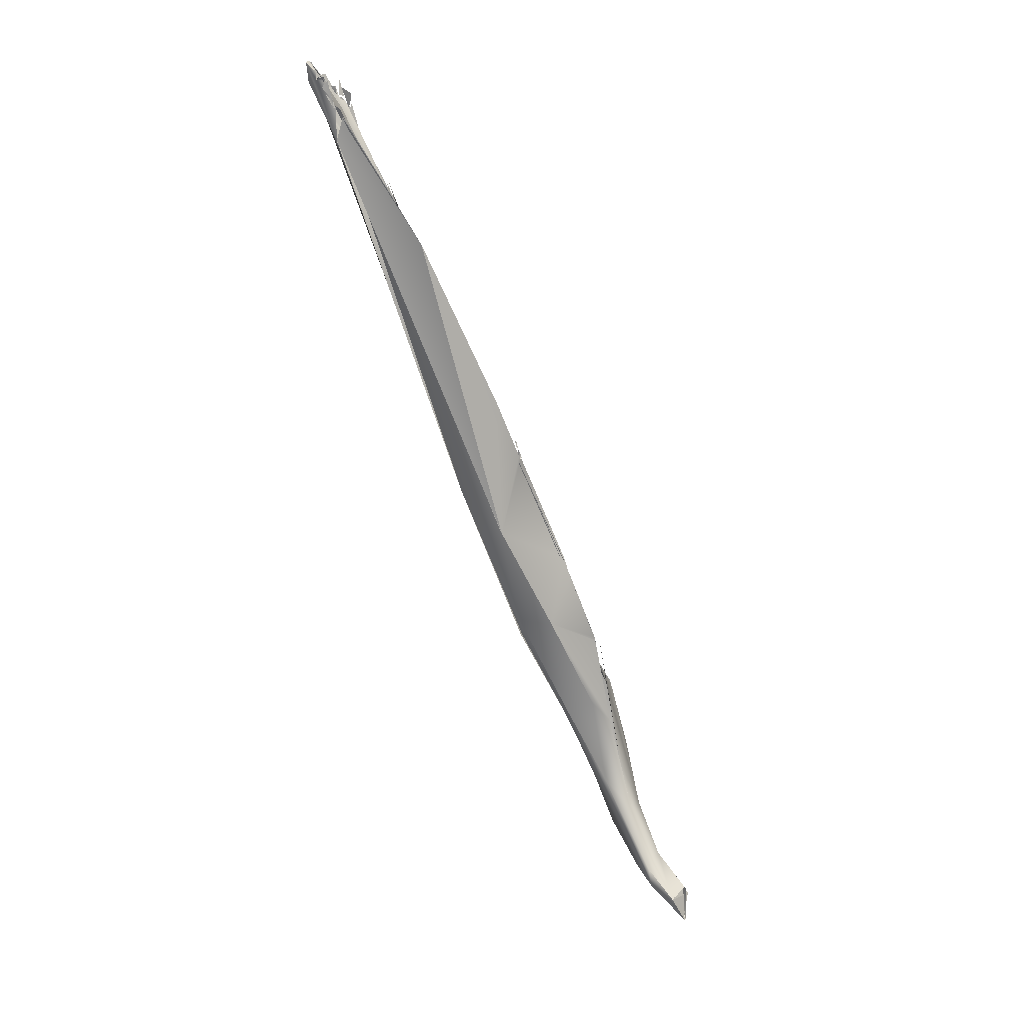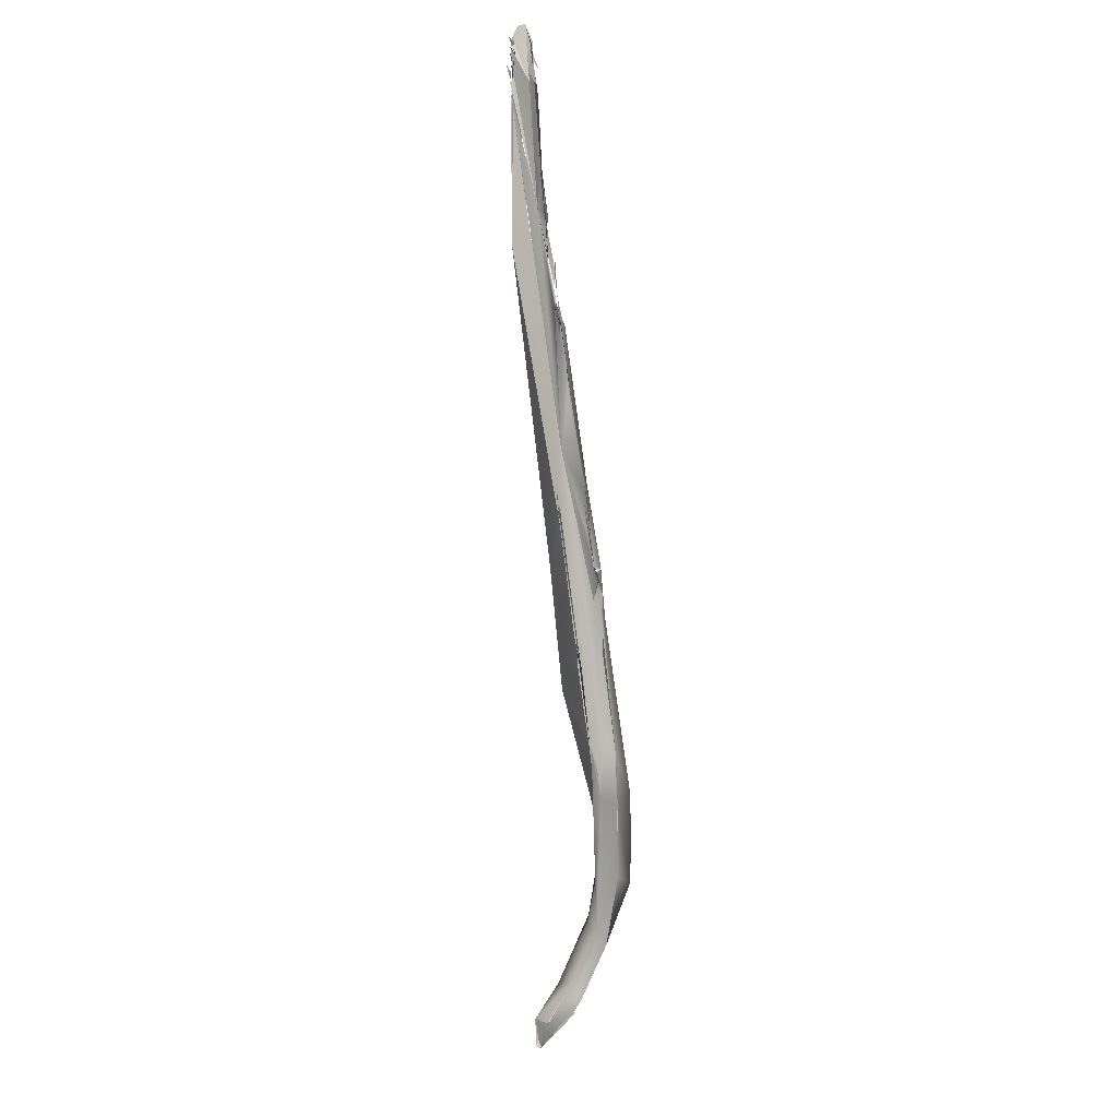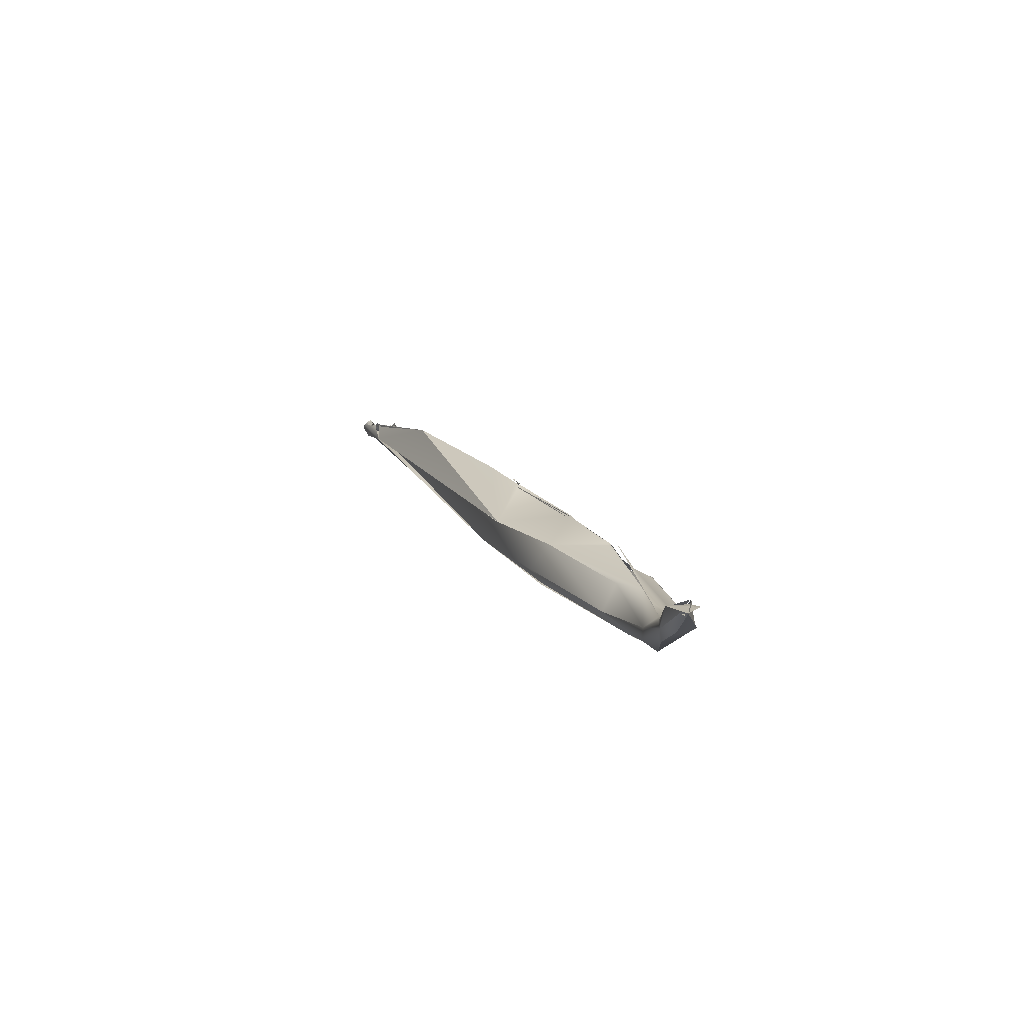
<metadata>
{"format":"obj","ext":"obj","renderer":"f3d","projection":"perspective","resolution":1024,"background":"white","views":[{"elev":9.2,"azim":5.8,"up":"+Y"},{"elev":31.7,"azim":107.8,"up":"+Y"},{"elev":-64.1,"azim":55.3,"up":"+Y"}]}
</metadata>
<code>
o FJ1383M.obj_grp1.124
v 0.5185 -0.8779 -0.3012
v 0.5065 -0.8472 -0.3051
v 0.5054 -0.8535 -0.3089
v 0.5214 -0.8835 -0.2989
v 0.4937 -0.8564 -0.3042
v 0.4922 -0.828 -0.3152
v 0.4997 -0.8189 -0.312
v 0.4997 -0.8189 -0.312
v 0.4917 -0.7875 -0.3089
v 0.4783 -0.7891 -0.3103
v 0.4919 -0.7885 -0.3087
v 0.4903 -0.7867 -0.3009
v 0.4818 -0.7698 -0.305
v 0.4817 -0.7692 -0.3049
v 0.5303 -0.8986 -0.2862
v 0.5309 -0.888 -0.2931
v 0.529 -0.8989 -0.2861
v 0.5309 -0.888 -0.2931
v 0.5239 -0.8879 -0.2825
v 0.53 -0.8847 -0.2898
v 0.5303 -0.8987 -0.2868
v 0.5279 -0.884 -0.2907
v 0.5239 -0.888 -0.2825
v 0.5309 -0.888 -0.2931
v 0.5064 -0.8748 -0.2951
v 0.5164 -0.8696 -0.2966
v 0.5238 -0.8881 -0.2829
v 0.5292 -0.8838 -0.2897
v 0.5027 -0.8474 -0.2992
v 0.481 -0.8212 -0.3116
v 0.4849 -0.8346 -0.3056
v 0.4902 -0.8352 -0.3017
v 0.4924 -0.8059 -0.302
v 0.4975 -0.8267 -0.3012
v 0.4759 -0.8147 -0.3108
v 0.4842 -0.7956 -0.2957
v 0.481 -0.7667 -0.2998
v 0.487 -0.7639 -0.2957
v 0.4864 -0.7748 -0.2982
v 0.4642 -0.7304 -0.2932
v 0.5309 -0.899 -0.2863
v 0.5308 -0.8991 -0.286
v 0.5308 -0.8991 -0.286
v 0.5309 -0.899 -0.2863
v 0.5303 -0.8987 -0.2868
v 0.5302 -0.8985 -0.2854
v 0.5296 -0.8985 -0.2844
v 0.5175 -0.8876 -0.2924
v 0.5303 -0.8987 -0.2868
v 0.5261 -0.8934 -0.2819
v 0.5255 -0.8935 -0.2823
v 0.5296 -0.8975 -0.2845
v 0.529 -0.8974 -0.2841
v 0.529 -0.8974 -0.2841
v 0.5296 -0.8975 -0.2845
v 0.5288 -0.8968 -0.2836
v 0.5283 -0.8966 -0.2833
v 0.5283 -0.8966 -0.2833
v 0.5288 -0.8968 -0.2836
v 0.5278 -0.8961 -0.2823
v 0.5277 -0.896 -0.2823
v 0.5277 -0.896 -0.2823
v 0.5278 -0.8961 -0.2823
v 0.5255 -0.8935 -0.2823
v 0.5261 -0.8934 -0.2819
v 0.5134 -0.8832 -0.2883
v 0.5061 -0.8753 -0.2953
v 0.5303 -0.8987 -0.2868
v 0.5296 -0.8985 -0.2844
v 0.5239 -0.888 -0.2825
v 0.5123 -0.8757 -0.2892
v 0.4766 -0.8167 -0.3058
v 0.4849 -0.8345 -0.3056
v 0.4722 -0.8004 -0.2971
v 0.4722 -0.8004 -0.2971
v 0.4604 -0.7793 -0.2985
v 0.4766 -0.8167 -0.3058
v 0.4698 -0.8013 -0.302
v 0.4722 -0.8004 -0.2971
v 0.4698 -0.8013 -0.302
v 0.4538 -0.7096 -0.2897
v 0.4656 -0.7526 -0.276
v 0.4851 -0.7635 -0.2944
v 0.4848 -0.7639 -0.2937
v 0.4857 -0.7642 -0.2945
v 0.4845 -0.7638 -0.2937
v 0.4844 -0.7644 -0.295
v 0.4845 -0.7639 -0.2937
v 0.4849 -0.7627 -0.2938
v 0.4844 -0.7644 -0.295
v 0.4849 -0.7637 -0.2943
v 0.4845 -0.7637 -0.2937
v 0.4847 -0.7637 -0.2946
v 0.4849 -0.7637 -0.2945
v 0.4845 -0.7636 -0.2936
v 0.4845 -0.7636 -0.2936
v 0.4594 -0.7183 -0.2912
v 0.4752 -0.7361 -0.288
v 0.4735 -0.7318 -0.2852
v 0.4684 -0.724 -0.2851
v 0.4735 -0.7318 -0.2852
v 0.4833 -0.7584 -0.2924
v 0.4656 -0.7526 -0.276
v 0.4528 -0.6802 -0.271
v 0.4556 -0.7112 -0.2865
v 0.471 -0.7229 -0.2843
v 0.4539 -0.7089 -0.29
v 0.47 -0.7217 -0.2828
v 0.4541 -0.7028 -0.2882
v 0.4536 -0.6967 -0.2853
v 0.4552 -0.705 -0.2855
v 0.4535 -0.7024 -0.2882
v 0.4529 -0.6966 -0.2865
v 0.4507 -0.7596 -0.2826
v 0.4253 -0.6758 -0.2743
v 0.4485 -0.6997 -0.2875
v 0.4438 -0.7081 -0.2638
v 0.429 -0.639 -0.2609
v 0.4531 -0.6991 -0.2873
v 0.4545 -0.7023 -0.288
v 0.4556 -0.7112 -0.2865
v 0.429 -0.639 -0.2609
v 0.4518 -0.6739 -0.2709
v 0.4531 -0.6979 -0.2859
v 0.4531 -0.6991 -0.2873
v 0.4485 -0.6997 -0.2875
v 0.4538 -0.6962 -0.2862
v 0.4531 -0.6974 -0.2866
v 0.4528 -0.6962 -0.2852
v 0.4517 -0.6938 -0.2851
v 0.4531 -0.6979 -0.2859
v 0.4534 -0.699 -0.2866
v 0.4535 -0.6991 -0.2864
v 0.4532 -0.6987 -0.2871
v 0.455 -0.698 -0.2861
v 0.4542 -0.6974 -0.2869
v 0.4532 -0.6983 -0.286
v 0.4531 -0.6976 -0.2864
v 0.4485 -0.6997 -0.2875
v 0.453 -0.6968 -0.2861
v 0.4428 -0.6727 -0.2783
v 0.4475 -0.6862 -0.2816
v 0.4428 -0.6727 -0.2783
v 0.4427 -0.6733 -0.28
v 0.4356 -0.654 -0.266
v 0.4506 -0.7513 -0.2768
v 0.4513 -0.7592 -0.2825
v 0.4615 -0.7044 -0.2796
v 0.4513 -0.6743 -0.271
v 0.4503 -0.6734 -0.2704
v 0.4516 -0.6743 -0.2708
v 0.4514 -0.6744 -0.2705
v 0.4503 -0.6734 -0.2704
v 0.4515 -0.6743 -0.2699
v 0.4524 -0.6741 -0.2704
v 0.451 -0.6728 -0.269
v 0.443 -0.6693 -0.2791
v 0.4312 -0.6462 -0.2709
v 0.4376 -0.6584 -0.2749
v 0.4518 -0.6736 -0.2707
v 0.4503 -0.6687 -0.2694
v 0.4506 -0.6731 -0.2707
v 0.4506 -0.6693 -0.269
v 0.4504 -0.6686 -0.2693
v 0.4502 -0.6678 -0.2693
v 0.4509 -0.6739 -0.27
v 0.4515 -0.6752 -0.2703
v 0.4508 -0.6736 -0.2702
v 0.4514 -0.6732 -0.2706
v 0.4508 -0.6732 -0.2704
v 0.4506 -0.6725 -0.2699
v 0.4492 -0.6689 -0.2693
v 0.4496 -0.6667 -0.2692
v 0.4502 -0.6689 -0.2691
v 0.4504 -0.6697 -0.2695
v 0.4497 -0.6684 -0.2686
v 0.4501 -0.6669 -0.2692
v 0.4498 -0.6689 -0.2686
v 0.4504 -0.6687 -0.2693
v 0.4496 -0.6689 -0.2686
v 0.4495 -0.6661 -0.2683
v 0.4494 -0.6659 -0.2683
v 0.4497 -0.668 -0.2685
v 0.4494 -0.6659 -0.2683
v 0.4497 -0.668 -0.2685
v 0.4496 -0.6669 -0.2684
v 0.4497 -0.668 -0.2685
v 0.4493 -0.6652 -0.2683
v 0.4494 -0.6661 -0.2683
v 0.4493 -0.6652 -0.2683
v 0.4245 -0.6893 -0.2691
v 0.4431 -0.7068 -0.2634
v 0.4245 -0.6893 -0.2691
v 0.4341 -0.6338 -0.2553
v 0.4504 -0.6725 -0.2698
v 0.4505 -0.6729 -0.2701
v 0.444 -0.6548 -0.2644
v 0.4261 -0.6308 -0.2655
v 0.4508 -0.6731 -0.2698
v 0.4417 -0.6478 -0.2612
v 0.4417 -0.6478 -0.2612
v 0.422 -0.6214 -0.2636
v 0.4131 -0.6083 -0.2603
v 0.4257 -0.6314 -0.2666
v 0.4116 -0.5769 -0.2372
v 0.4461 -0.6613 -0.2665
v 0.4116 -0.5769 -0.2372
v 0.4233 -0.6204 -0.2643
v 0.4233 -0.6204 -0.2643
v 0.4171 -0.6048 -0.2596
v 0.4198 -0.6125 -0.2605
v 0.4116 -0.5769 -0.2372
v 0.4173 -0.6051 -0.2599
v 0.3952 -0.5945 -0.2457
v 0.4131 -0.5969 -0.2546
v 0.4135 -0.6016 -0.256
v 0.4173 -0.6045 -0.2596
v 0.4149 -0.6001 -0.2581
v 0.4135 -0.6016 -0.256
v 0.4173 -0.6046 -0.2593
v 0.4153 -0.6011 -0.2581
v 0.3979 -0.5637 -0.2435
v 0.4156 -0.6001 -0.2567
v 0.4152 -0.6007 -0.2582
v 0.4133 -0.6079 -0.2598
v 0.4146 -0.6003 -0.258
v 0.4133 -0.6079 -0.2598
v 0.4133 -0.6079 -0.2598
v 0.4125 -0.5959 -0.2569
v 0.4141 -0.6004 -0.2577
v 0.4125 -0.5963 -0.2562
v 0.412 -0.5965 -0.2564
v 0.411 -0.5971 -0.2564
v 0.4117 -0.5965 -0.256
v 0.411 -0.5971 -0.2564
v 0.4113 -0.5965 -0.256
v 0.4089 -0.5871 -0.2544
v 0.4102 -0.5928 -0.255
v 0.4074 -0.587 -0.2543
v 0.3818 -0.5424 -0.2332
v 0.4089 -0.5871 -0.2544
v 0.411 -0.5971 -0.2564
v 0.4033 -0.5804 -0.2526
v 0.4078 -0.5851 -0.2533
v 0.4033 -0.5804 -0.2526
v 0.3979 -0.5637 -0.2435
v 0.4093 -0.5897 -0.2537
v 0.4071 -0.5847 -0.2514
v 0.3979 -0.5637 -0.2435
v 0.4029 -0.5708 -0.2505
v 0.4026 -0.5696 -0.2496
v 0.402 -0.5701 -0.2487
v 0.4022 -0.5675 -0.2498
v 0.3691 -0.5157 -0.2306
v 0.403 -0.5713 -0.2499
v 0.4031 -0.5684 -0.2493
v 0.4032 -0.5709 -0.2495
v 0.4022 -0.5682 -0.2488
v 0.4023 -0.5689 -0.2494
v 0.4036 -0.568 -0.25
v 0.4037 -0.5686 -0.2492
v 0.4023 -0.5686 -0.2489
v 0.4022 -0.5682 -0.2488
v 0.4021 -0.5687 -0.2501
v 0.4022 -0.568 -0.2495
v 0.4003 -0.566 -0.2474
v 0.3951 -0.5508 -0.2448
v 0.4003 -0.566 -0.2474
v 0.3766 -0.5327 -0.2293
v 0.3796 -0.5229 -0.2263
v 0.4438 -0.7081 -0.2638
v 0.4116 -0.5769 -0.2372
v 0.3766 -0.5327 -0.2293
v 0.3796 -0.5229 -0.2263
v 0.3962 -0.5496 -0.2449
v 0.3957 -0.5507 -0.2444
v 0.3957 -0.5507 -0.2444
v 0.3954 -0.5508 -0.2446
v 0.3952 -0.5518 -0.2441
v 0.394 -0.5507 -0.244
v 0.3948 -0.5515 -0.2442
v 0.3954 -0.5514 -0.2441
v 0.3954 -0.5504 -0.2447
v 0.395 -0.5518 -0.2445
v 0.3949 -0.5508 -0.2457
v 0.3979 -0.5637 -0.2435
v 0.3951 -0.5504 -0.2442
v 0.3792 -0.5156 -0.2361
v 0.3979 -0.5637 -0.2435
v 0.3944 -0.55 -0.2441
v 0.385 -0.5303 -0.2403
v 0.3758 -0.5136 -0.2351
v 0.3936 -0.5504 -0.2438
v 0.3831 -0.5308 -0.2383
v 0.381 -0.5183 -0.2379
v 0.3817 -0.5194 -0.2368
v 0.3816 -0.5171 -0.2368
v 0.3788 -0.5195 -0.2365
v 0.381 -0.5191 -0.2377
v 0.3817 -0.52 -0.2368
v 0.3781 -0.5186 -0.2338
v 0.3816 -0.5168 -0.2382
v 0.3816 -0.5157 -0.2385
v 0.3811 -0.5165 -0.237
v 0.3807 -0.5145 -0.2363
v 0.3817 -0.5141 -0.2373
v 0.3808 -0.517 -0.237
v 0.3818 -0.519 -0.2379
v 0.3812 -0.5183 -0.2368
v 0.381 -0.5189 -0.2376
v 0.3812 -0.5181 -0.2368
v 0.3809 -0.5178 -0.2375
v 0.3825 -0.5176 -0.2381
v 0.3808 -0.5164 -0.2365
v 0.3813 -0.5167 -0.2366
v 0.3822 -0.5128 -0.2351
v 0.3829 -0.518 -0.2372
v 0.3824 -0.5165 -0.2369
v 0.378 -0.5144 -0.2359
v 0.379 -0.5157 -0.236
v 0.3809 -0.5178 -0.2375
v 0.3793 -0.5152 -0.236
v 0.3809 -0.5178 -0.2375
v 0.3803 -0.5182 -0.2375
v 0.3772 -0.5095 -0.236
v 0.3778 -0.5099 -0.2355
v 0.3787 -0.5157 -0.2358
v 0.3794 -0.5156 -0.2359
v 0.377 -0.5149 -0.2357
v 0.3789 -0.514 -0.2358
v 0.3784 -0.512 -0.2348
v 0.3787 -0.5136 -0.2361
v 0.3767 -0.5119 -0.2358
v 0.3783 -0.514 -0.2358
v 0.3783 -0.5149 -0.2353
v 0.3766 -0.5139 -0.2375
v 0.3776 -0.5093 -0.2351
v 0.381 -0.5125 -0.2364
v 0.3786 -0.514 -0.2357
v 0.3784 -0.512 -0.2348
v 0.3788 -0.5138 -0.2359
v 0.3769 -0.5132 -0.2343
v 0.377 -0.5068 -0.2349
v 0.3768 -0.5093 -0.2351
v 0.3769 -0.5065 -0.2348
v 0.3766 -0.5071 -0.2348
v 0.3775 -0.5095 -0.2339
v 0.3775 -0.5071 -0.2346
v 0.376 -0.5179 -0.2266
v 0.3788 -0.5196 -0.2258
v 0.3979 -0.5637 -0.2435
v 0.3781 -0.5186 -0.2338
v 0.3761 -0.5176 -0.2265
v 0.3979 -0.5637 -0.2435
v 0.3799 -0.5227 -0.2268
v 0.365 -0.5083 -0.228
v 0.4116 -0.5769 -0.2372
v 0.3809 -0.525 -0.2261
v 0.3782 -0.5234 -0.2276
v 0.3796 -0.5184 -0.2242
v 0.378 -0.5192 -0.2255
v 0.3796 -0.5229 -0.2263
v 0.3796 -0.5229 -0.2263
v 0.3786 -0.5177 -0.225
v 0.3767 -0.5133 -0.2347
v 0.3754 -0.5097 -0.2342
v 0.3753 -0.5096 -0.2337
v 0.3741 -0.5098 -0.2341
v 0.3749 -0.5097 -0.2338
v 0.3754 -0.5097 -0.2342
v 0.3735 -0.51 -0.2336
v 0.3715 -0.5047 -0.2326
v 0.3735 -0.5095 -0.233
v 0.3738 -0.5089 -0.2338
v 0.3745 -0.5097 -0.2332
v 0.3693 -0.5054 -0.2327
v 0.3696 -0.5049 -0.2317
v 0.3701 -0.5048 -0.2314
v 0.3715 -0.5047 -0.2326
v 0.377 -0.5196 -0.2261
v 0.3777 -0.5196 -0.2256
v 0.3767 -0.5187 -0.226
v 0.3767 -0.5188 -0.226
v 0.3772 -0.5196 -0.2255
v 0.3767 -0.5231 -0.2228
v 0.3778 -0.518 -0.2237
v 0.3762 -0.5195 -0.2252
v 0.3783 -0.5177 -0.2251
v 0.3777 -0.5196 -0.2256
v 0.3773 -0.5191 -0.2249
v 0.3772 -0.5149 -0.2238
v 0.3784 -0.5177 -0.225
v 0.3788 -0.5177 -0.2247
v 0.3763 -0.5129 -0.2232
v 0.376 -0.5161 -0.2252
v 0.373 -0.5137 -0.2246
v 0.373 -0.5137 -0.2246
v 0.3769 -0.5198 -0.2254
v 0.376 -0.5161 -0.2252
v 0.3764 -0.5167 -0.2253
v 0.3773 -0.5126 -0.2246
v 0.3764 -0.5133 -0.2244
v 0.376 -0.5161 -0.2252
v 0.3719 -0.5073 -0.2237
v 0.3715 -0.5108 -0.2239
v 0.3694 -0.5065 -0.2252
v 0.3717 -0.5069 -0.2236
v 0.3781 -0.5186 -0.2338
v 0.3694 -0.5076 -0.2232
v 0.3722 -0.5092 -0.2239
v 0.3719 -0.5073 -0.2237
v 0.3706 -0.5071 -0.2229
v 0.3718 -0.5064 -0.2227
v 0.373 -0.5084 -0.2261
v 0.3694 -0.5065 -0.2252
v 0.3702 -0.5071 -0.224
v 0.3714 -0.5079 -0.2238
v 0.3721 -0.5061 -0.2229
v 0.3739 -0.5081 -0.2241
v 0.376 -0.5179 -0.2266
v 0.3771 -0.5127 -0.2239
v 0.3764 -0.5132 -0.2244
v 0.3723 -0.5092 -0.2239
v 0.3731 -0.508 -0.2236
v 0.3733 -0.5085 -0.2235
v 0.3719 -0.5092 -0.2236
v 0.3723 -0.5063 -0.2236
v 0.3653 -0.4992 -0.2279
v 0.3653 -0.4992 -0.2279
v 0.37 -0.5048 -0.2314
v 0.3653 -0.4992 -0.2279
v 0.3653 -0.4992 -0.2279
v 0.3698 -0.5041 -0.2238
v 0.3781 -0.5186 -0.2338
v 0.3654 -0.4998 -0.2273
v 0.3657 -0.5067 -0.2278
v 0.366 -0.499 -0.226
v 0.3659 -0.4981 -0.2271
v 0.3649 -0.5005 -0.2244
v 0.3698 -0.5075 -0.2237
v 0.3694 -0.5065 -0.2252
v 0.37 -0.5038 -0.2226
v 0.3689 -0.5064 -0.2229
v 0.3699 -0.5043 -0.2223
v 0.3653 -0.4992 -0.2279
v 0.3657 -0.5067 -0.2278
v 0.3649 -0.5005 -0.2244
v 0.3657 -0.5067 -0.2278
v 0.3651 -0.4999 -0.227
v 0.3692 -0.5044 -0.2235
v 0.3694 -0.5042 -0.2232
v 0.3692 -0.5086 -0.2243
v 0.3698 -0.504 -0.222
v 0.3649 -0.5005 -0.2244
v 0.3692 -0.5044 -0.2235
v 0.3653 -0.4992 -0.2279
v 0.3665 -0.4989 -0.2265
v 0.3691 -0.5156 -0.2305
v 0.3657 -0.5067 -0.2278
v 0.3652 -0.4988 -0.2279
v 0.3691 -0.5156 -0.2305
f 3 4 5
f 1 3 2
f 5 6 3
f 6 7 3
f 8 2 3
f 6 9 7
f 6 10 9
f 11 2 8
f 11 12 2
f 13 9 10
f 17 18 19
f 1 20 21
f 22 23 24
f 4 25 5
f 1 26 20
f 26 27 28
f 1 2 26
f 29 26 2
f 30 6 5
f 31 30 5
f 32 29 33
f 29 2 34
f 30 35 6
f 33 36 32
f 10 6 35
f 34 2 12
f 14 37 11
f 34 12 38
f 11 37 12
f 12 37 39
f 47 48 49
f 48 66 67
f 25 4 68
f 48 47 66
f 66 69 70
f 70 71 66
f 5 67 66
f 5 66 31
f 32 71 29
f 66 32 31
f 71 27 26
f 26 29 71
f 32 66 71
f 72 73 74
f 31 32 75
f 77 30 31
f 76 30 77
f 72 74 78
f 36 79 32
f 76 77 80
f 35 76 10
f 81 13 10
f 36 33 82
f 10 76 81
f 88 33 89
f 82 88 96
f 82 33 88
f 96 89 82
f 39 37 83
f 97 13 81
f 14 40 37
f 82 89 99
f 100 101 102
f 79 36 103
f 104 83 37
f 104 98 83
f 105 37 40
f 99 106 82
f 105 40 107
f 108 98 104
f 107 109 105
f 114 115 76
f 81 76 116
f 117 82 106
f 116 76 115
f 37 105 118
f 116 119 81
f 122 104 37
f 106 123 117
f 124 125 126
f 120 127 137
f 137 127 130
f 128 116 129
f 142 130 143
f 130 142 120
f 116 144 129
f 145 120 142
f 145 142 141
f 76 80 114
f 146 79 103
f 78 74 147
f 146 147 74
f 144 116 115
f 145 121 120
f 117 123 156
f 157 141 140
f 144 158 159
f 145 141 157
f 163 155 162
f 162 155 154
f 176 177 163
f 115 158 144
f 177 176 181
f 191 147 146
f 103 192 146
f 115 114 193
f 145 157 198
f 201 117 156
f 157 202 198
f 191 146 192
f 204 158 115
f 122 207 104
f 203 204 115
f 210 211 209
f 145 198 209
f 145 209 211
f 203 208 204
f 117 201 212
f 213 208 203
f 193 203 115
f 193 214 203
f 145 211 216
f 217 218 219
f 211 220 216
f 221 213 203
f 222 145 223
f 228 229 230
f 222 223 231
f 191 192 240
f 214 215 203
f 241 242 243
f 215 214 248
f 238 239 249
f 248 254 252
f 255 256 262
f 252 254 253
f 262 256 263
f 263 256 266
f 263 266 255
f 239 257 268
f 253 254 267
f 214 254 248
f 269 254 214
f 222 270 145
f 271 272 273
f 207 122 274
f 249 239 268
f 275 252 253
f 266 256 276
f 249 268 277
f 288 289 290
f 267 254 291
f 291 254 292
f 291 292 295
f 301 289 288
f 291 295 302
f 292 319 295
f 316 324 315
f 325 306 307
f 324 316 326
f 301 288 329
f 341 342 343
f 349 350 351
f 352 353 354
f 355 273 272
f 269 356 254
f 326 346 336
f 329 370 371
f 254 372 292
f 373 367 292
f 301 329 371
f 376 301 371
f 377 372 254
f 394 387 395
f 396 395 387
f 397 398 399
f 353 352 404
f 406 407 408
f 269 380 409
f 380 414 409
f 419 420 405
f 414 427 409
f 428 377 254
f 431 301 376
f 432 433 434
f 356 269 439
f 440 441 442
f 445 446 447
f 409 439 269
f 439 409 450
f 454 455 456
f 457 458 459
l 43 44
l 415 416
l 339 340
l 365 366
l 293 294
l 409 453
l 347 348
l 172 173
l 300 308
l 425 426
l 421 422
l 232 233
l 15 16
l 412 413
l 278 279
l 402 403
l 224 225
l 148 149
l 327 328
l 443 444
l 332 333
l 264 265
l 383 384
l 309 310
l 133 134
l 178 179
l 298 299
l 52 53
l 181 188
l 417 418
l 374 375
l 302 303
l 236 237
l 250 251
l 166 167
l 62 63
l 385 386
l 282 283
l 317 318
l 135 136
l 258 259
l 56 57
l 205 206
l 337 338
l 361 362
l 246 247
l 226 227
l 304 305
l 423 424
l 311 312
l 41 42
l 110 111
l 90 91
l 50 51
l 199 200
l 86 87
l 176 180
l 60 61
l 313 314
l 168 169
l 184 185
l 330 331
l 84 85
l 390 391
l 320 321
l 448 449
l 334 335
l 363 364
l 296 297
l 164 165
l 368 369
l 280 281
l 234 235
l 437 438
l 160 161
l 244 245
l 357 358
l 429 430
l 344 345
l 150 151
l 131 132
l 196 197
l 400 401
l 174 175
l 186 187
l 94 95
l 194 195
l 58 59
l 112 113
l 54 55
l 152 153
l 388 389
l 92 93
l 381 382
l 378 379
l 322 323
l 45 46
l 189 190
l 170 171
l 182 183
l 460 461
l 451 452
l 286 287
l 410 411
l 435 436
l 359 360
l 64 65
l 392 393
l 260 261
l 284 285
l 138 139

</code>
